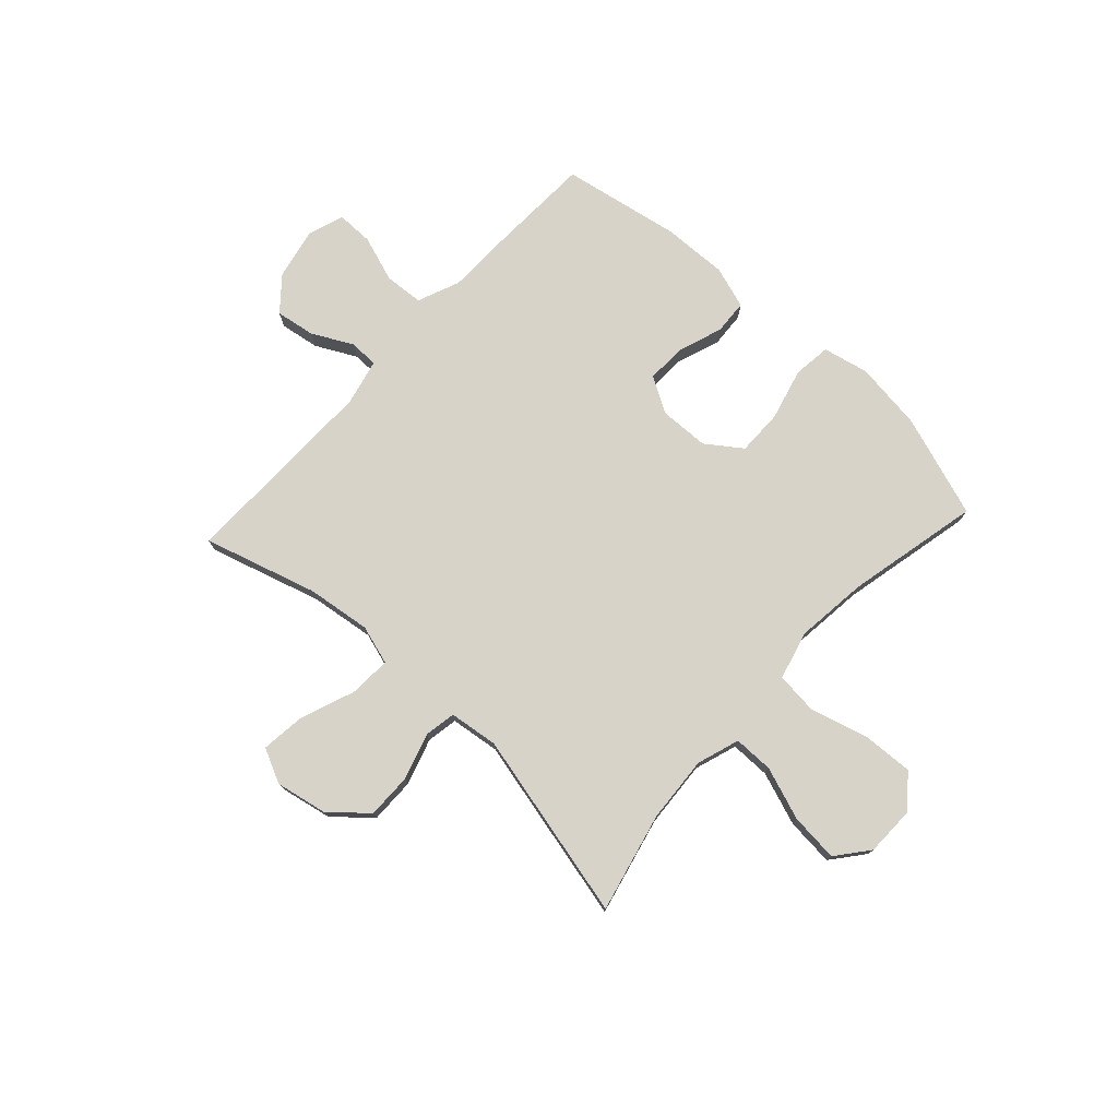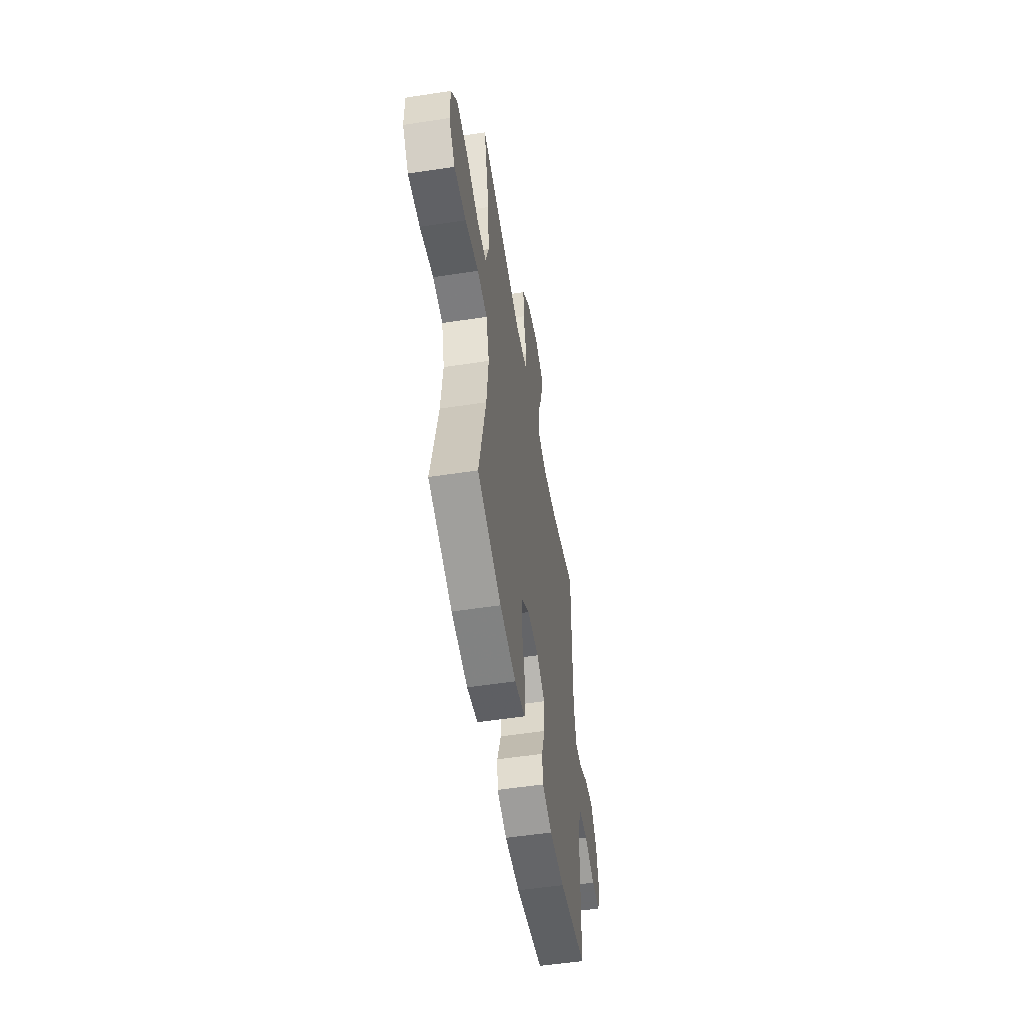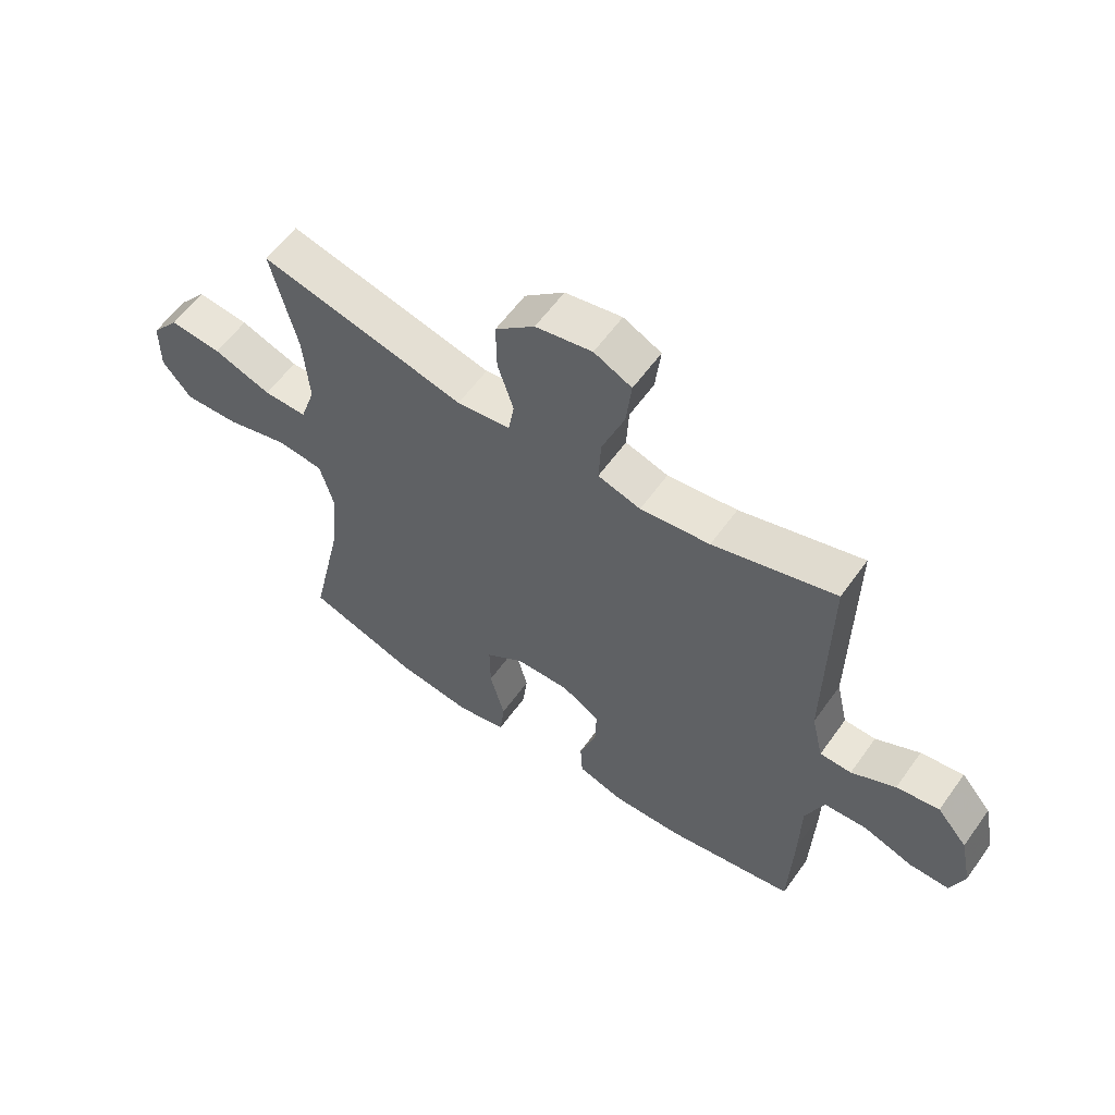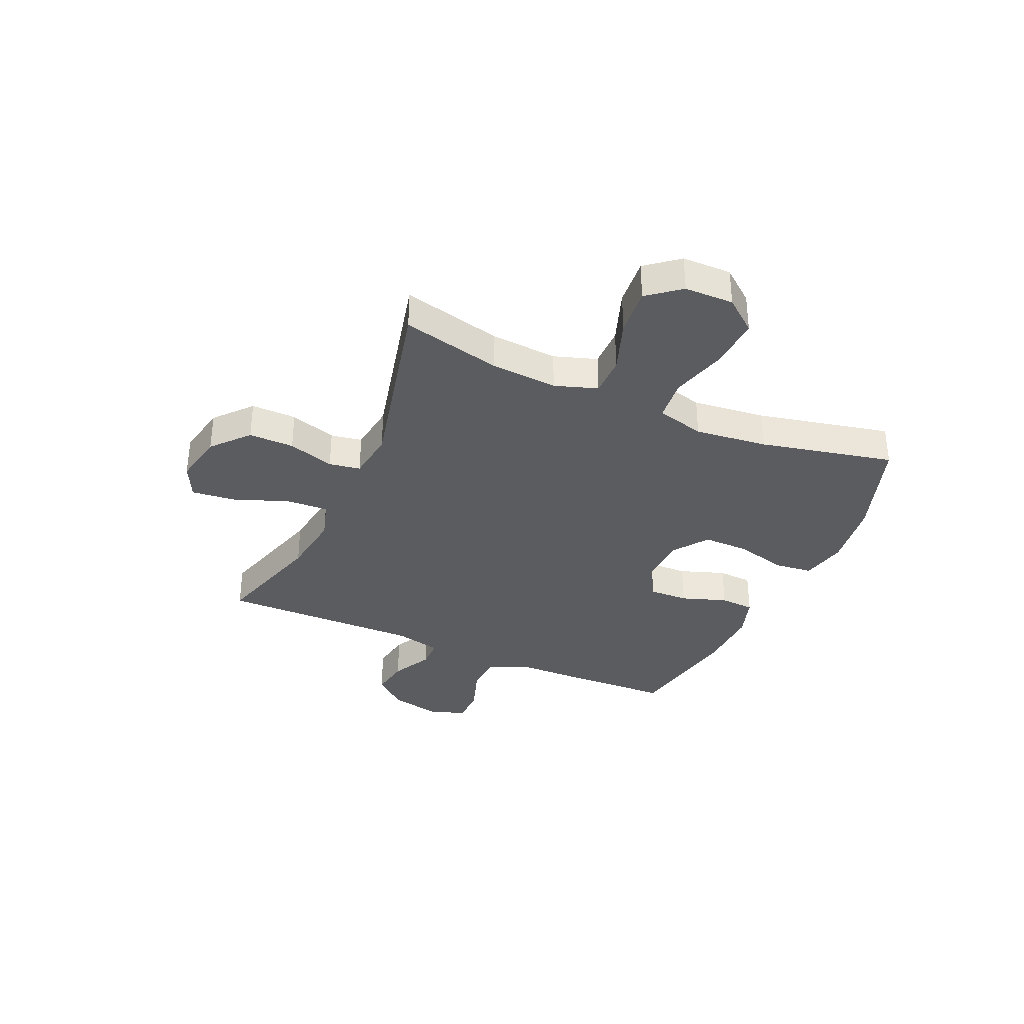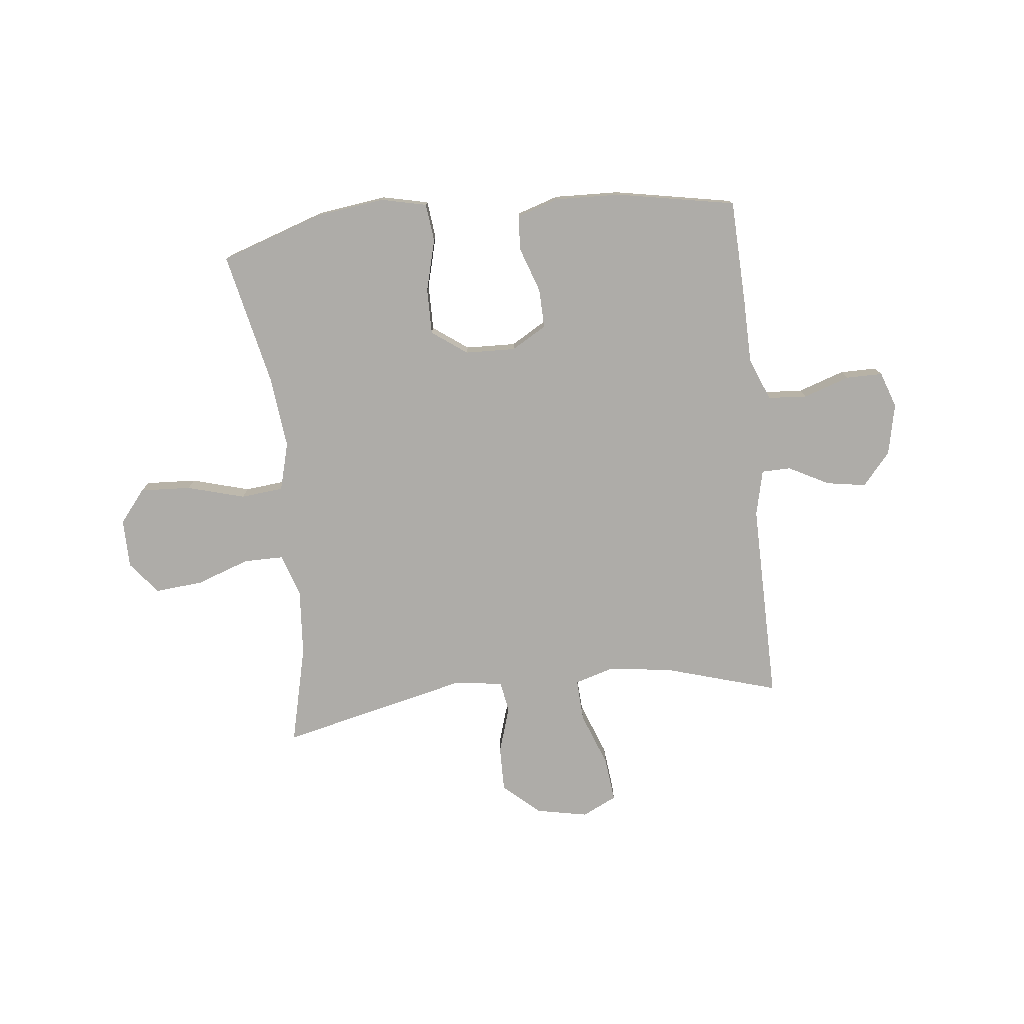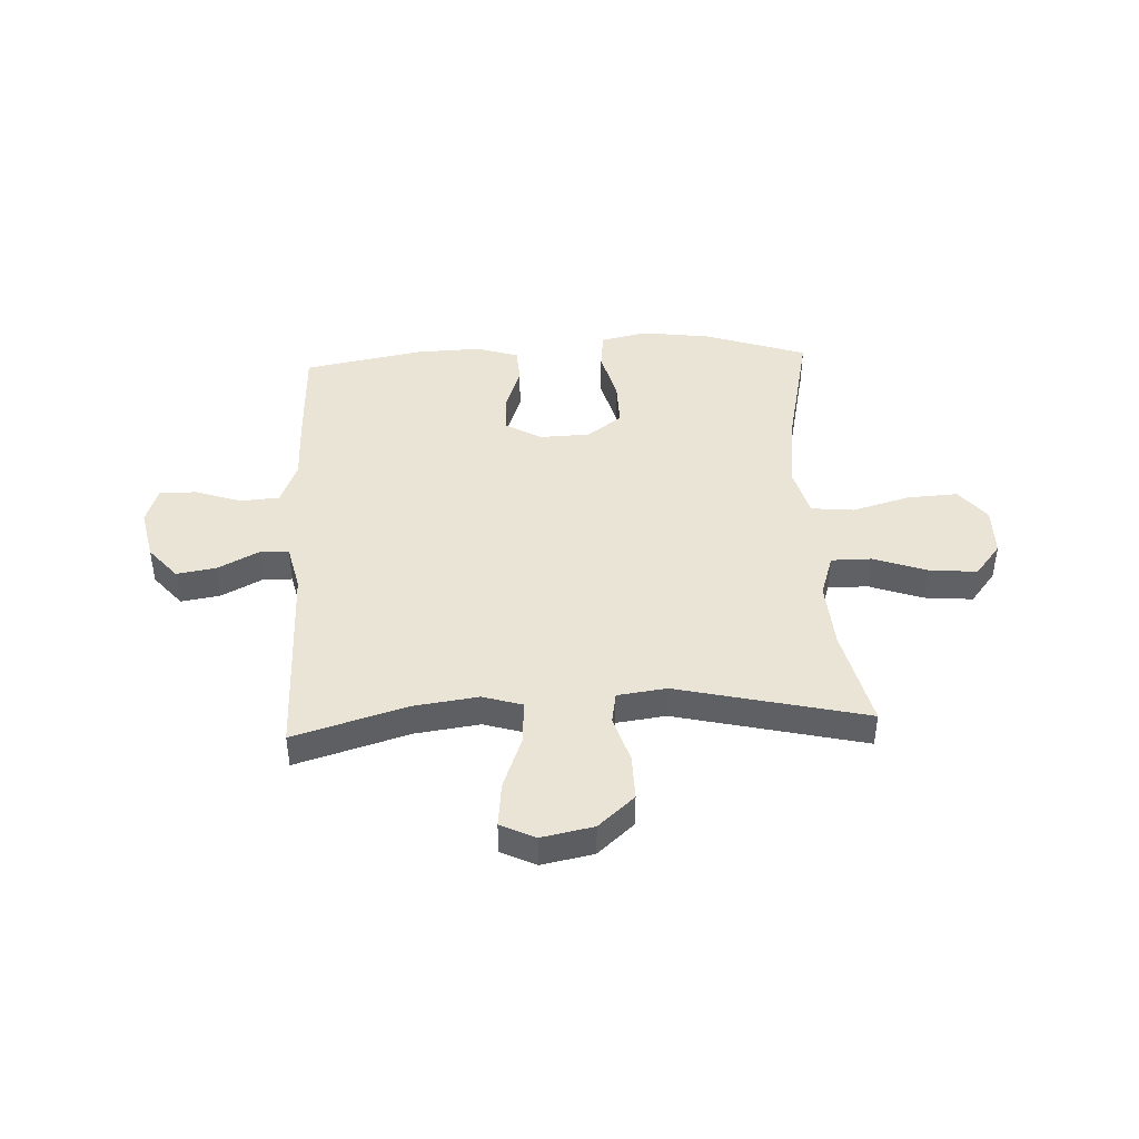
<metadata>
{"format":"obj","ext":"obj","renderer":"f3d","projection":"perspective","resolution":1024,"background":"white","views":[{"elev":76.2,"azim":42.7,"up":"+Y"},{"elev":-53.3,"azim":99.3,"up":"+Z"},{"elev":59.0,"azim":-144.7,"up":"+Z"},{"elev":-34.8,"azim":66.2,"up":"+Y"},{"elev":-76.9,"azim":-173.8,"up":"+Y"},{"elev":43.6,"azim":-2.8,"up":"+Y"}]}
</metadata>
<code>
v -0.5 0.07 -0.5
v -0.507 0.07 -0.309
v -0.509 0.07 -0.187
v -0.541 0.07 -0.108
v -0.613 0.07 -0.103
v -0.699 0.07 -0.132
v -0.767 0.07 -0.132
v -0.79 0.07 -0.065
v -0.77 0.07 0.03
v -0.718 0.07 0.091
v -0.645 0.07 0.079
v -0.57 0.07 0.04
v -0.516 0.07 0.041
v -0.496 0.07 0.127
v -0.5 0.07 0.5
v -0.291 0.07 0.438
v -0.172 0.07 0.422
v -0.099 0.07 0.444
v -0.103 0.07 0.522
v -0.141 0.07 0.623
v -0.15 0.07 0.705
v -0.086 0.07 0.736
v 0.01 0.07 0.717
v 0.077 0.07 0.658
v 0.076 0.07 0.574
v 0.049 0.07 0.488
v 0.059 0.07 0.43
v 0.15 0.07 0.418
v 0.5 0.07 0.5
v 0.456 0.07 0.316
v 0.447 0.07 0.192
v 0.473 0.07 0.113
v 0.547 0.07 0.113
v 0.646 0.07 0.148
v 0.735 0.07 0.156
v 0.783 0.07 0.096
v 0.784 0.07 0.005
v 0.735 0.07 -0.056
v 0.641 0.07 -0.051
v 0.534 0.07 -0.021
v 0.455 0.07 -0.029
v 0.431 0.07 -0.118
v 0.446 0.07 -0.253
v 0.5 0.07 -0.5
v 0.31 0.07 -0.564
v 0.182 0.07 -0.581
v 0.097 0.07 -0.562
v 0.089 0.07 -0.492
v 0.114 0.07 -0.396
v 0.115 0.07 -0.311
v 0.05 0.07 -0.264
v -0.043 0.07 -0.261
v -0.108 0.07 -0.299
v -0.106 0.07 -0.372
v -0.077 0.07 -0.456
v -0.081 0.07 -0.52
v -0.159 0.07 -0.545
v -0.279 0.07 -0.541
v -0.5 0 -0.5
v -0.507 0 -0.309
v -0.509 0 -0.187
v -0.541 0 -0.108
v -0.613 0 -0.103
v -0.699 0 -0.132
v -0.767 0 -0.132
v -0.79 0 -0.065
v -0.77 0 0.03
v -0.718 0 0.091
v -0.645 0 0.079
v -0.57 0 0.04
v -0.516 0 0.041
v -0.496 0 0.127
v -0.5 0 0.5
v -0.291 0 0.438
v -0.172 0 0.422
v -0.099 0 0.444
v -0.103 0 0.522
v -0.141 0 0.623
v -0.15 0 0.705
v -0.086 0 0.736
v 0.01 0 0.717
v 0.077 0 0.658
v 0.076 0 0.574
v 0.049 0 0.488
v 0.059 0 0.43
v 0.15 0 0.418
v 0.5 0 0.5
v 0.456 0 0.316
v 0.447 0 0.192
v 0.473 0 0.113
v 0.547 0 0.113
v 0.646 0 0.148
v 0.735 0 0.156
v 0.783 0 0.096
v 0.784 0 0.005
v 0.735 0 -0.056
v 0.641 0 -0.051
v 0.534 0 -0.021
v 0.455 0 -0.029
v 0.431 0 -0.118
v 0.446 0 -0.253
v 0.5 0 -0.5
v 0.31 0 -0.564
v 0.182 0 -0.581
v 0.097 0 -0.562
v 0.089 0 -0.492
v 0.114 0 -0.396
v 0.115 0 -0.311
v 0.05 0 -0.264
v -0.043 0 -0.261
v -0.108 0 -0.299
v -0.106 0 -0.372
v -0.077 0 -0.456
v -0.081 0 -0.52
v -0.159 0 -0.545
v -0.279 0 -0.541
f 54 55 56 57
f 53 54 57 58
f 46 47 48 49
f 46 49 50
f 43 44 45 46
f 42 43 46 50
f 41 42 50 51
f 37 38 39 40
f 37 40 41
f 36 37 41
f 33 34 35 36
f 32 33 36 41
f 31 32 41 51
f 28 29 30
f 27 28 30 31
f 23 24 25 26
f 21 22 23 26
f 19 20 21 26
f 18 19 26 27
f 17 18 27 31
f 14 15 16
f 13 14 16 17
f 9 10 11 12
f 9 12 13
f 8 9 13
f 5 6 7 8
f 4 5 8 13
f 3 4 13 17
f 53 58 1 2
f 52 53 2 3
f 31 51 52
f 3 17 31 52
f 115 114 113 112
f 116 115 112 111
f 107 106 105 104
f 108 107 104
f 104 103 102 101
f 108 104 101 100
f 109 108 100 99
f 98 97 96 95
f 99 98 95
f 99 95 94
f 94 93 92 91
f 99 94 91 90
f 109 99 90 89
f 88 87 86
f 89 88 86 85
f 84 83 82 81
f 84 81 80 79
f 84 79 78 77
f 85 84 77 76
f 89 85 76 75
f 74 73 72
f 75 74 72 71
f 70 69 68 67
f 71 70 67
f 71 67 66
f 66 65 64 63
f 71 66 63 62
f 75 71 62 61
f 60 59 116 111
f 61 60 111 110
f 110 109 89
f 110 89 75 61
f 1 59 60 2
f 2 60 61 3
f 3 61 62 4
f 4 62 63 5
f 5 63 64 6
f 6 64 65 7
f 7 65 66 8
f 8 66 67 9
f 9 67 68 10
f 10 68 69 11
f 11 69 70 12
f 12 70 71 13
f 13 71 72 14
f 14 72 73 15
f 15 73 74 16
f 16 74 75 17
f 17 75 76 18
f 18 76 77 19
f 19 77 78 20
f 20 78 79 21
f 21 79 80 22
f 22 80 81 23
f 23 81 82 24
f 24 82 83 25
f 25 83 84 26
f 26 84 85 27
f 27 85 86 28
f 28 86 87 29
f 29 87 88 30
f 30 88 89 31
f 31 89 90 32
f 32 90 91 33
f 33 91 92 34
f 34 92 93 35
f 35 93 94 36
f 36 94 95 37
f 37 95 96 38
f 38 96 97 39
f 39 97 98 40
f 40 98 99 41
f 41 99 100 42
f 42 100 101 43
f 43 101 102 44
f 44 102 103 45
f 45 103 104 46
f 46 104 105 47
f 47 105 106 48
f 48 106 107 49
f 49 107 108 50
f 50 108 109 51
f 51 109 110 52
f 52 110 111 53
f 53 111 112 54
f 54 112 113 55
f 55 113 114 56
f 56 114 115 57
f 57 115 116 58
f 58 116 59 1

</code>
